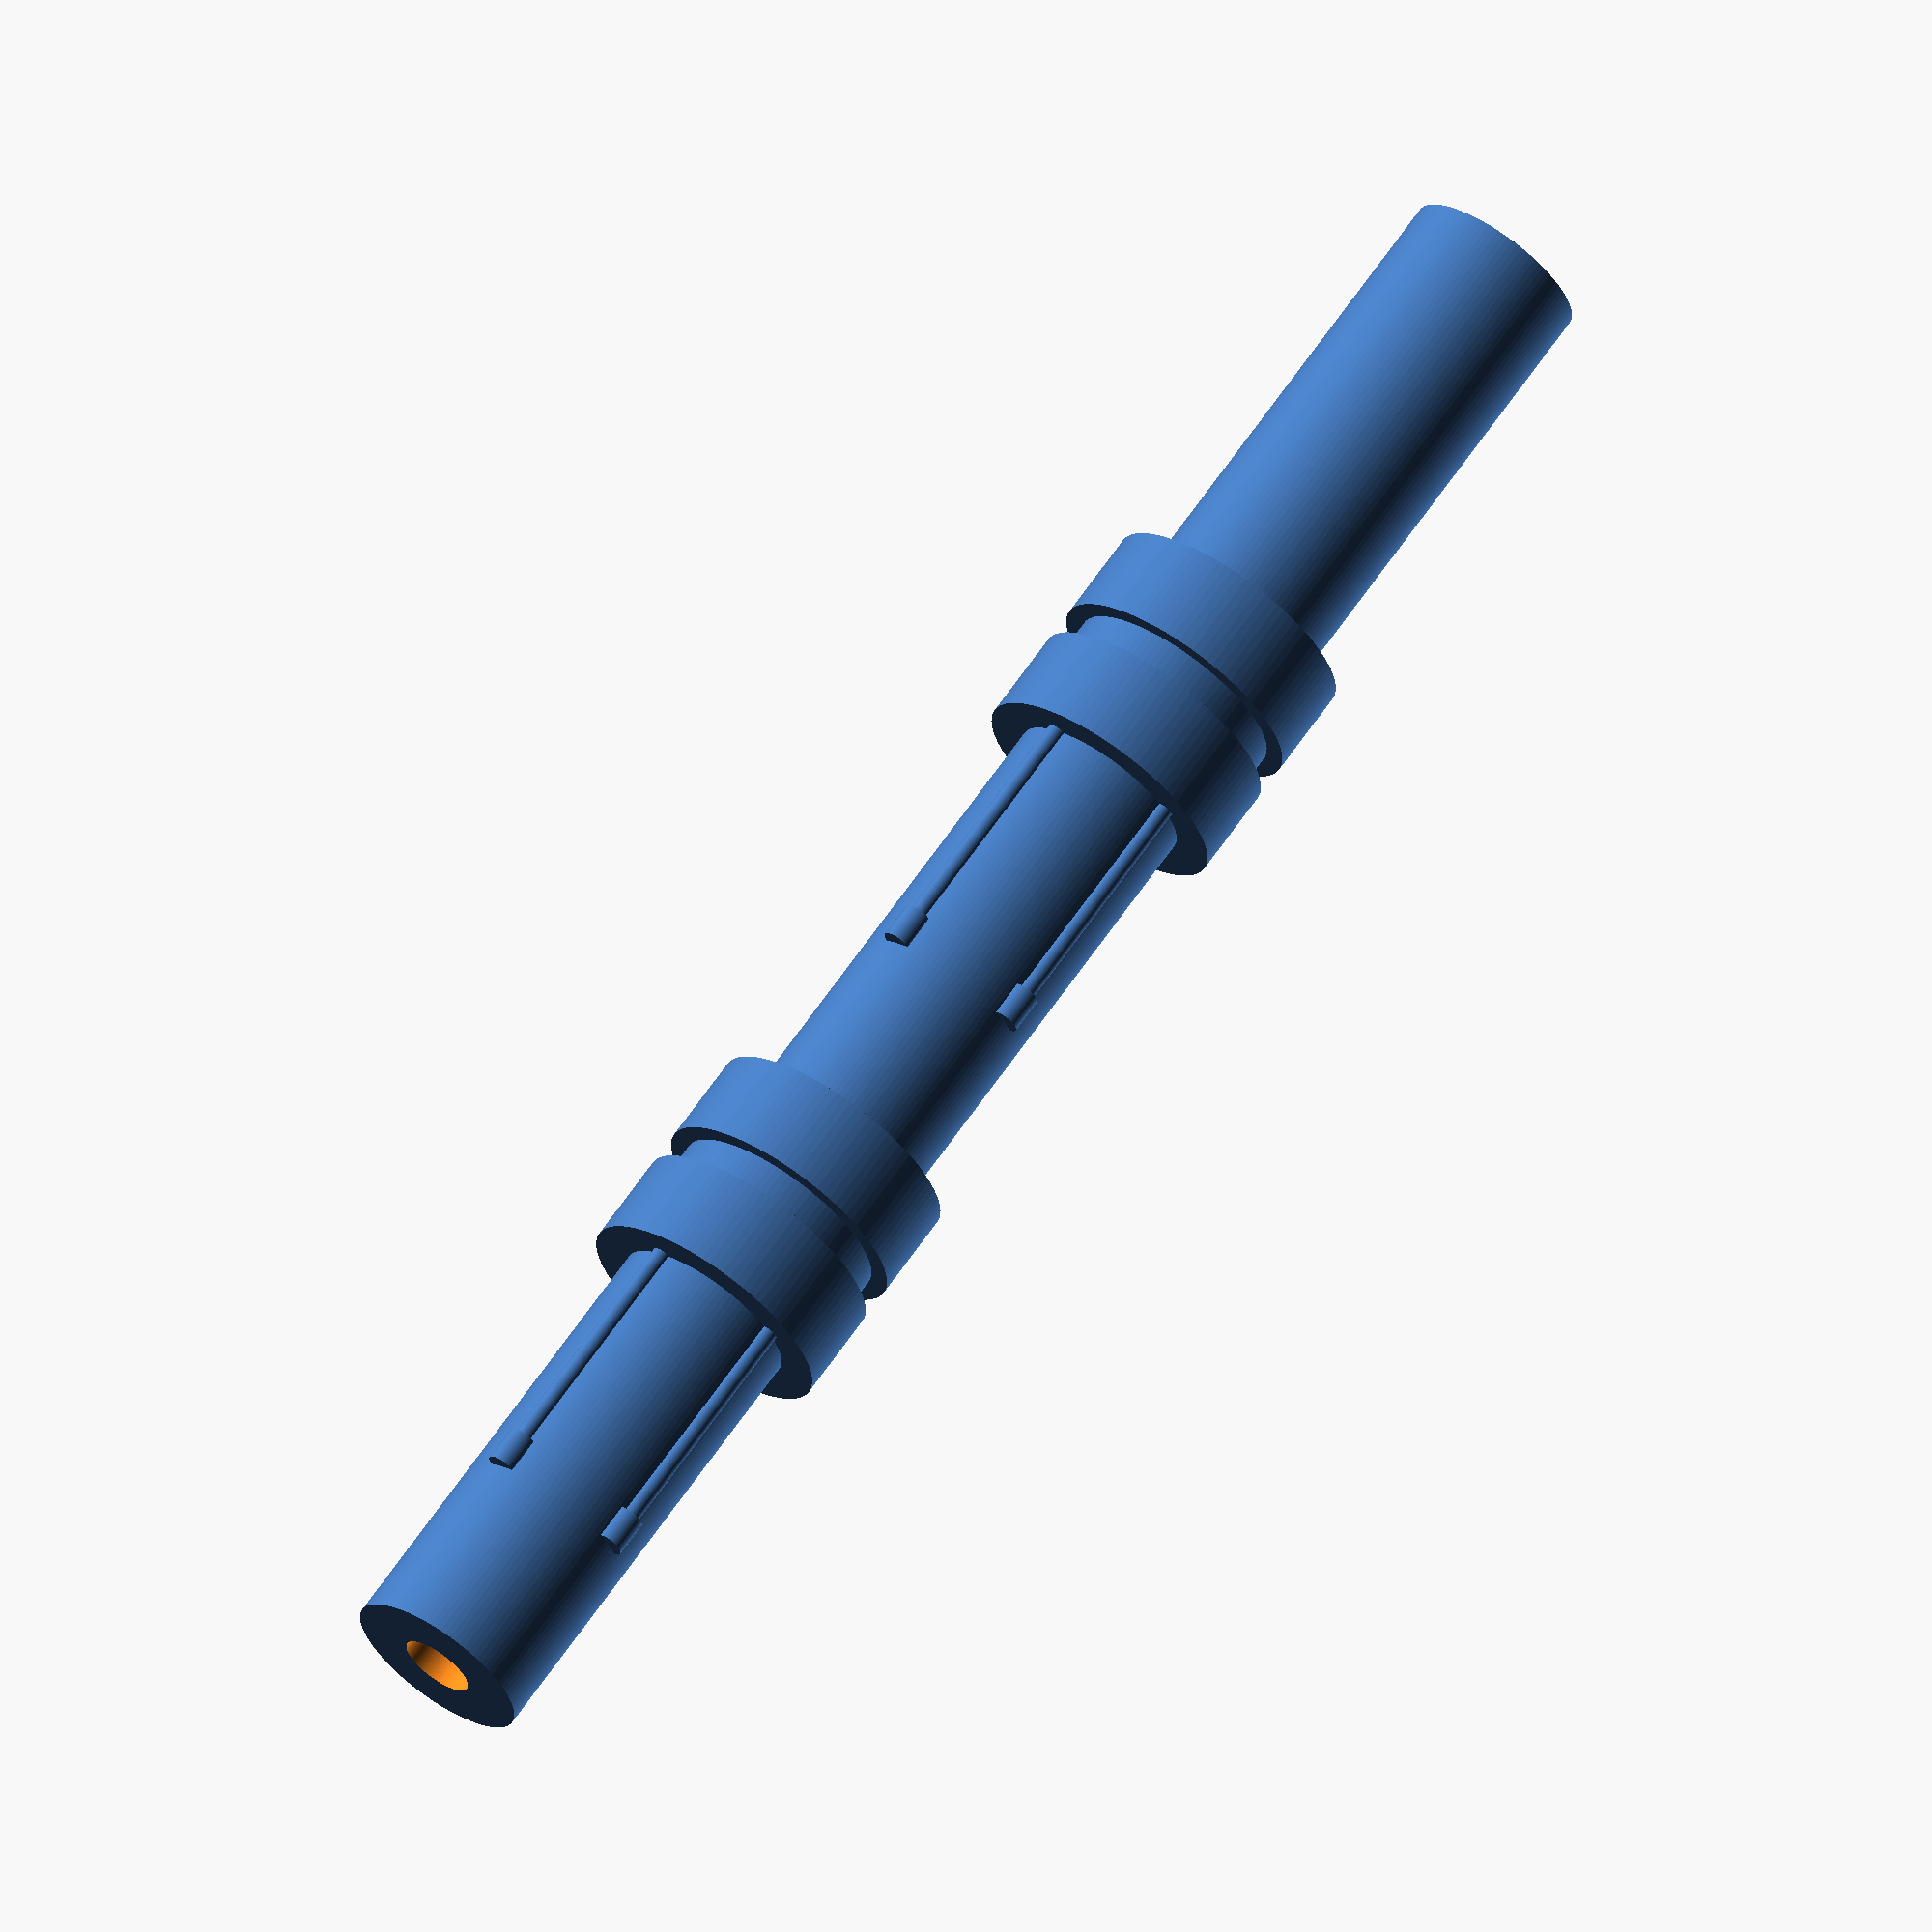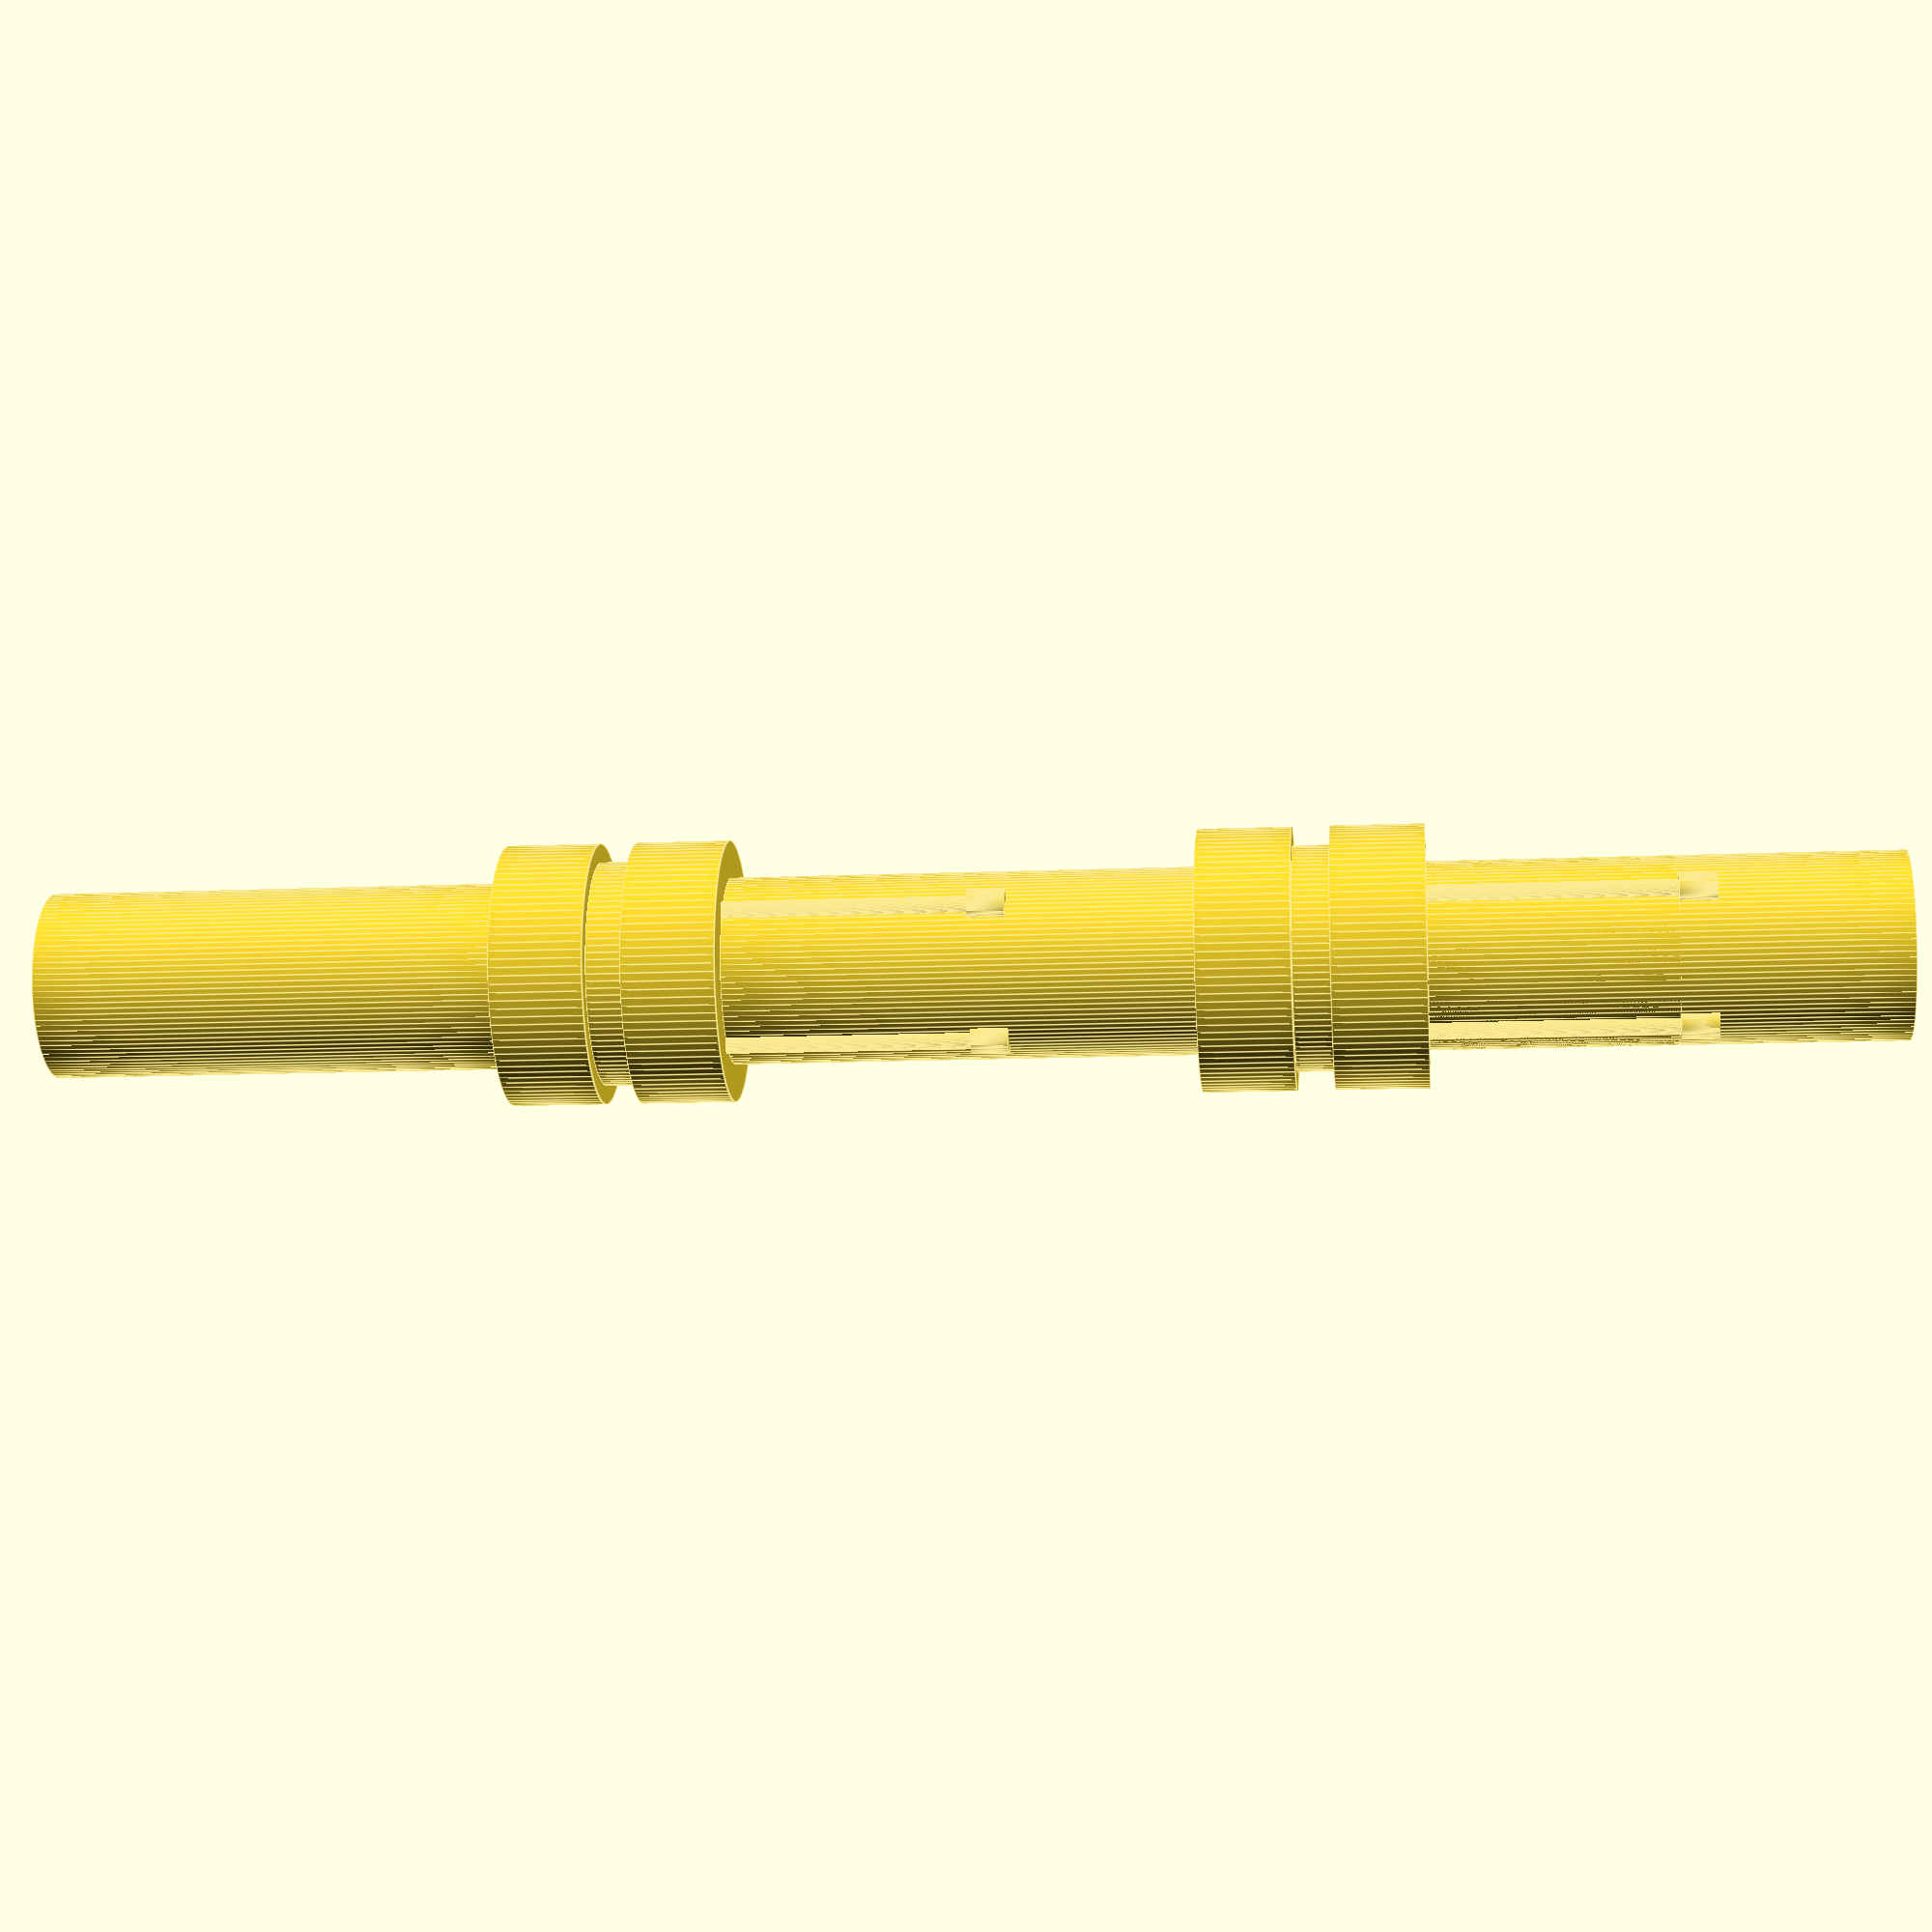
<openscad>

// Parameters for the components
module central_shaft() {
    cylinder(h = 50, r = 5, $fn = 100); // Central shaft dimensions (smooth surface)
}

module input_shaft() {
    difference() {
        cylinder(h = 25, r = 5, $fn = 100); // Input shaft dimensions (adjusted length)
        translate([0, 0, -1]) cylinder(h = 27, r = 2, $fn = 100); // Hollow center
    }
}

module output_shaft() {
    difference() {
        cylinder(h = 25, r = 5, $fn = 100); // Output shaft dimensions (adjusted length)
        translate([0, 0, -1]) cylinder(h = 27, r = 2, $fn = 100); // Hollow center
    }
}

module spacer_ring() {
    difference() {
        cylinder(h = 2, r = 6, $fn = 100); // Outer ring (flat, thin design)
        cylinder(h = 2, r = 4, $fn = 100); // Inner hollow
    }
}

module flange_plate() {
    difference() {
        cylinder(h = 5, r = 7, $fn = 100); // Flange plate
        cylinder(h = 5, r = 4, $fn = 100); // Inner hollow
        for (angle = [0:90:270]) {
            rotate([0, 0, angle])
            translate([5, 0, 0])
            cylinder(h = 5, r = 0.5, $fn = 100); // Bolt holes
        }
    }
}

module nut() {
    cylinder(h = 3, r = 1.5, $fn = 6); // Hexagonal nut
}

module bolt() {
    union() {
        cylinder(h = 20, r = 0.5, $fn = 100); // Bolt shaft
        translate([0, 0, 20]) cylinder(h = 2, r = 0.8, $fn = 100); // Bolt head
    }
}

// Assembly of the flexible coupling
module flexible_coupling() {
    // Layer 1: Input shaft
    translate([0, 0, 0]) input_shaft();

    // Layer 2: Flange plate and nuts
    translate([0, 0, 25]) flange_plate();
    for (angle = [0:90:270]) {
        rotate([0, 0, angle])
        translate([5, 0, 25])
        nut();
    }

    // Layer 3: Spacer ring and bolts
    translate([0, 0, 30]) spacer_ring();
    for (angle = [0:90:270]) {
        rotate([0, 0, angle])
        translate([5, 0, 30])
        bolt();
    }

    // Layer 4: Flange plate and nuts
    translate([0, 0, 32]) flange_plate();
    for (angle = [0:90:270]) {
        rotate([0, 0, angle])
        translate([5, 0, 32])
        nut();
    }

    // Layer 5: Central shaft
    translate([0, 0, 37]) central_shaft();

    // Layer 6: Flange plate and nuts
    translate([0, 0, 62]) flange_plate();
    for (angle = [0:90:270]) {
        rotate([0, 0, angle])
        translate([5, 0, 62])
        nut();
    }

    // Layer 7: Spacer ring and bolts
    translate([0, 0, 67]) spacer_ring();
    for (angle = [0:90:270]) {
        rotate([0, 0, angle])
        translate([5, 0, 67])
        bolt();
    }

    // Layer 8: Flange plate and nuts
    translate([0, 0, 69]) flange_plate();
    for (angle = [0:90:270]) {
        rotate([0, 0, angle])
        translate([5, 0, 69])
        nut();
    }

    // Layer 9: Output shaft
    translate([0, 0, 74]) output_shaft();
}

// Render the flexible coupling
flexible_coupling();


</openscad>
<views>
elev=293.6 azim=236.5 roll=34.7 proj=o view=solid
elev=192.9 azim=116.8 roll=264.3 proj=p view=edges
</views>
